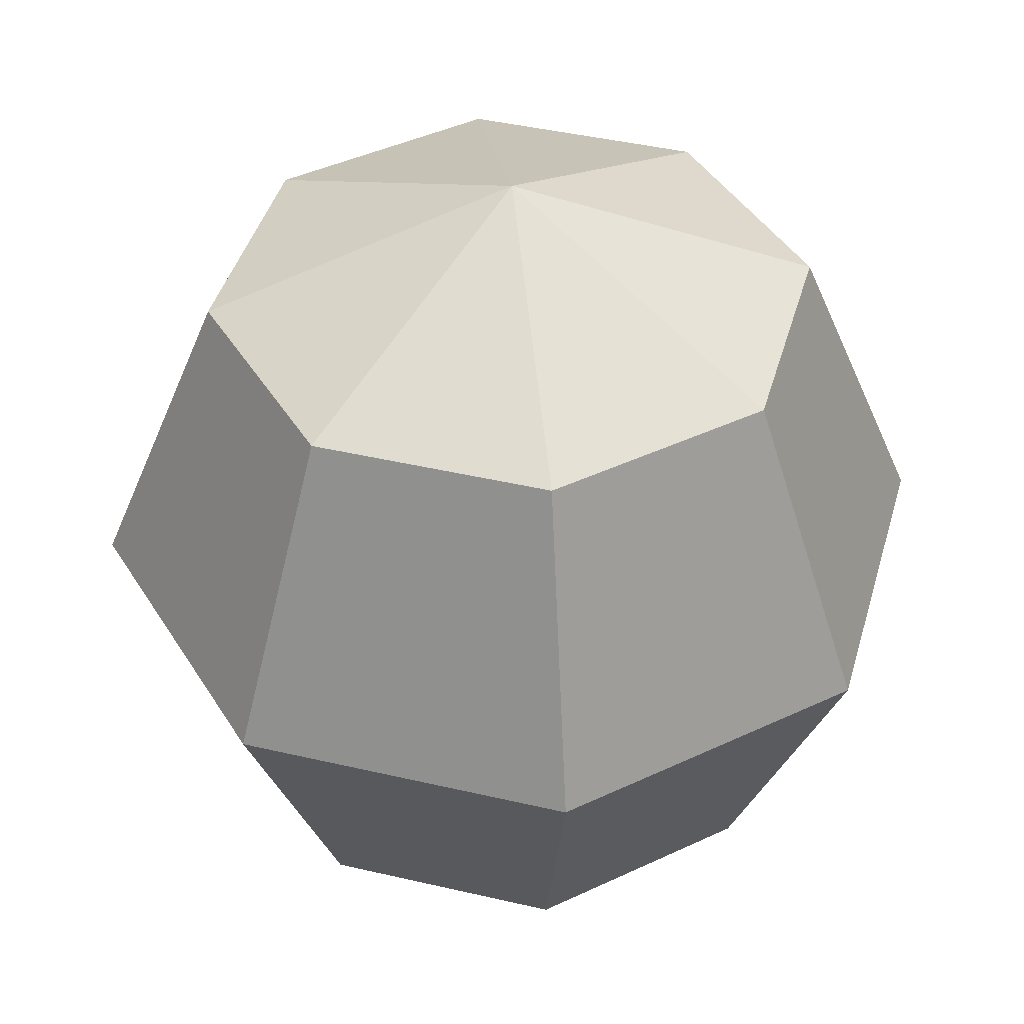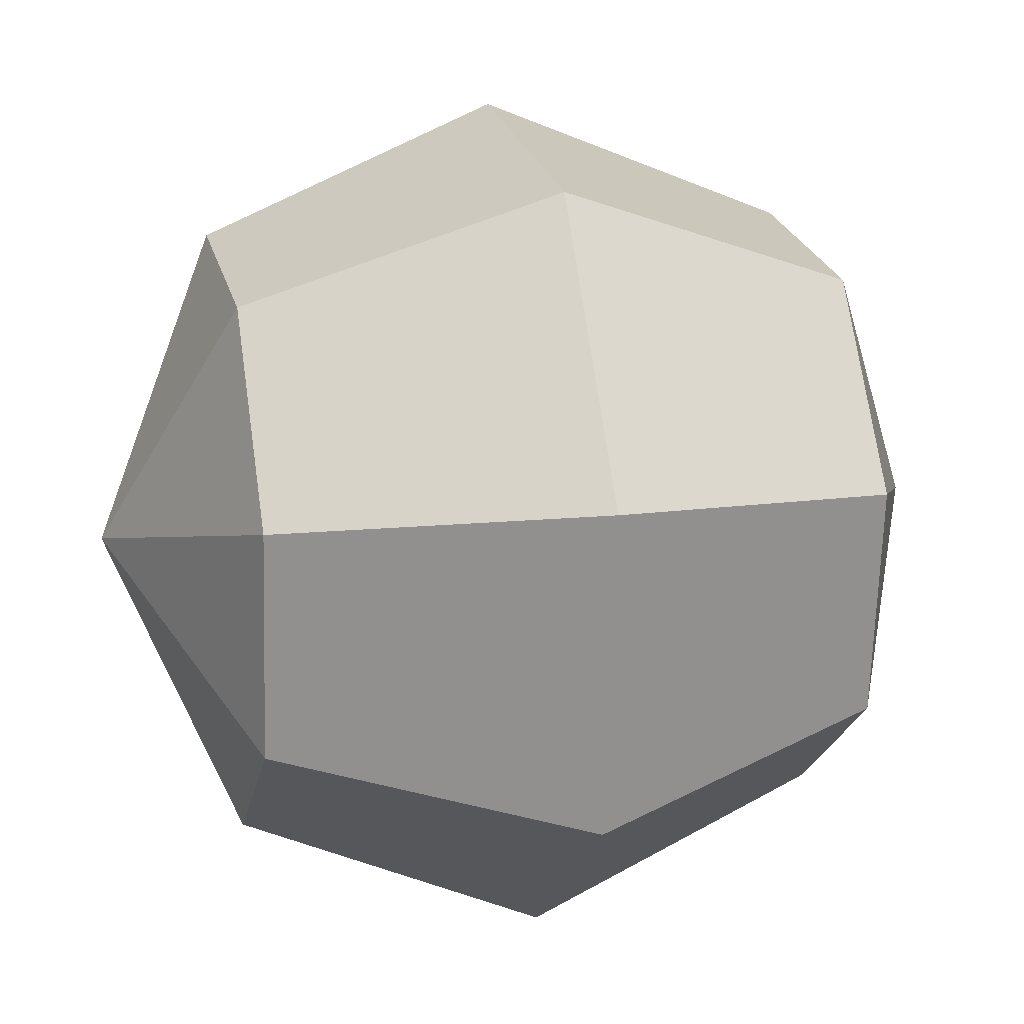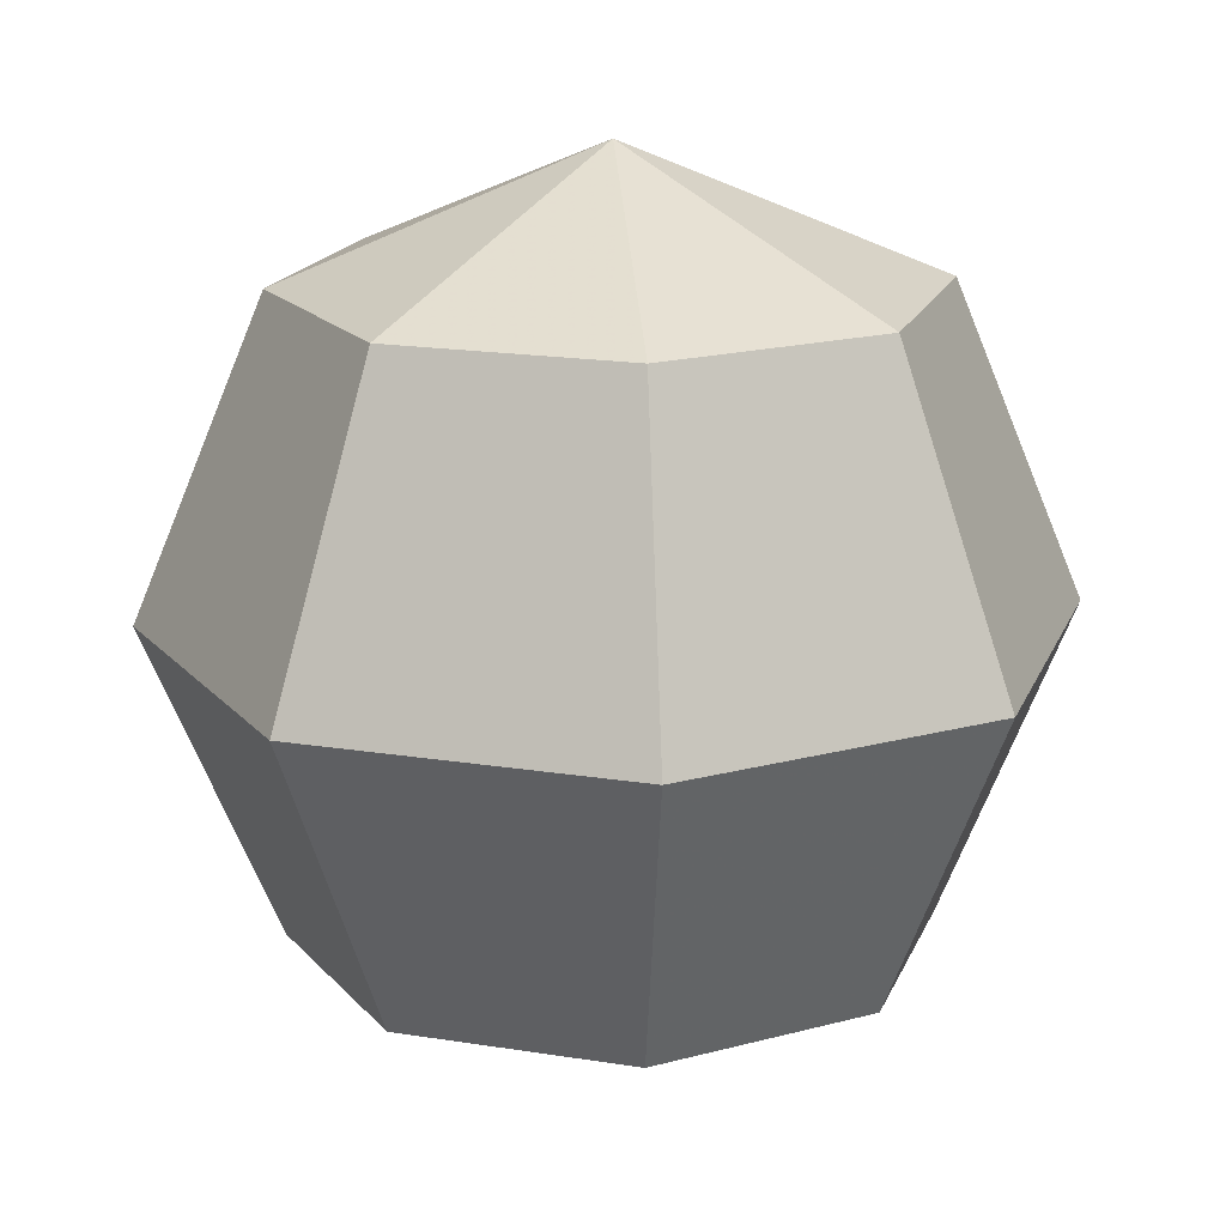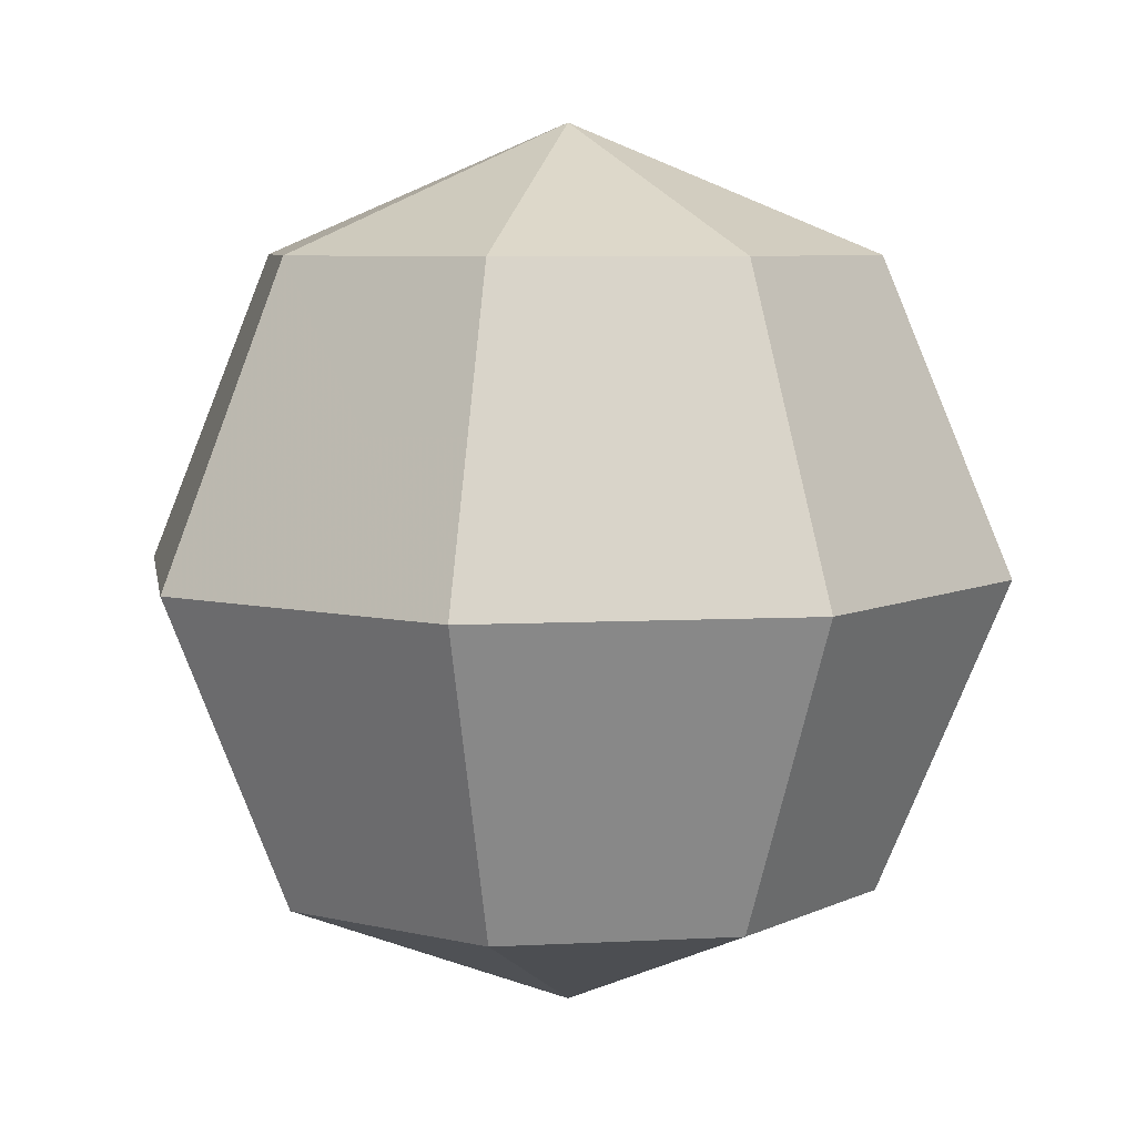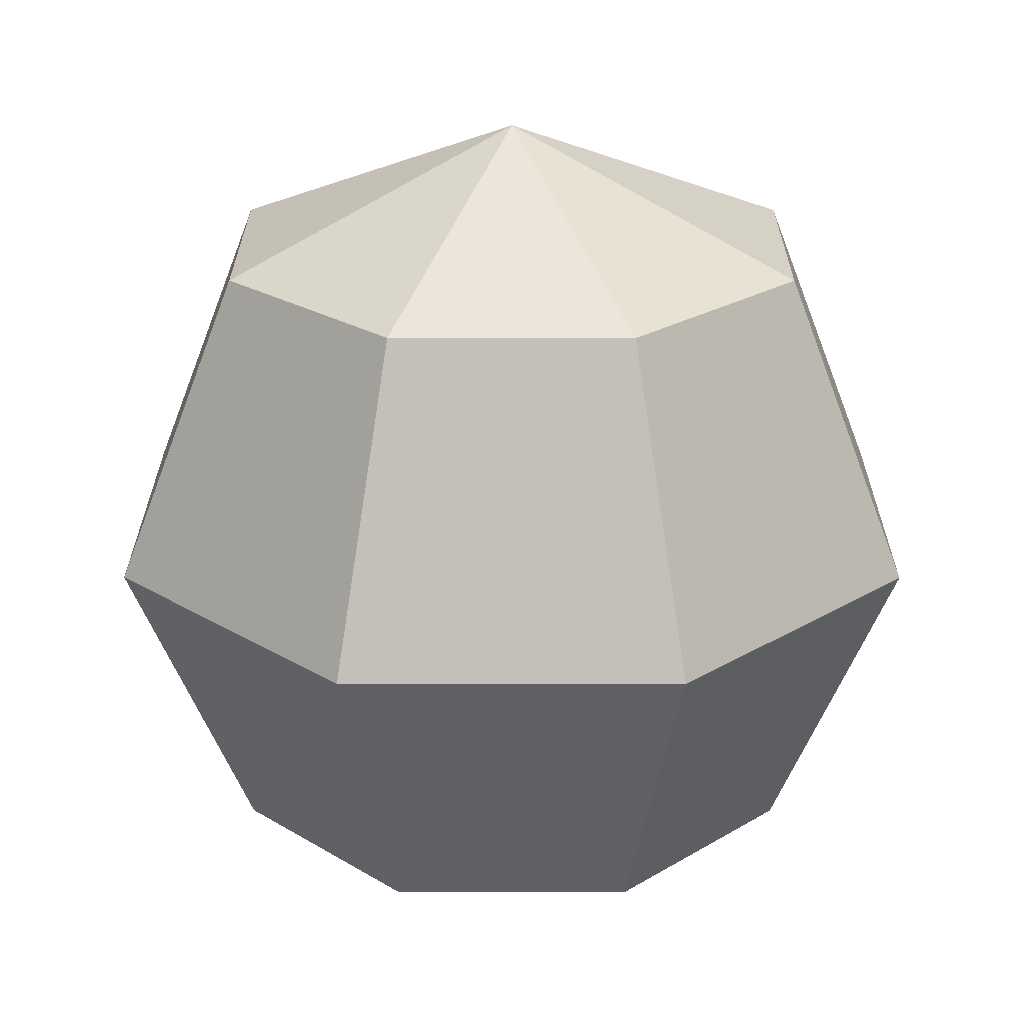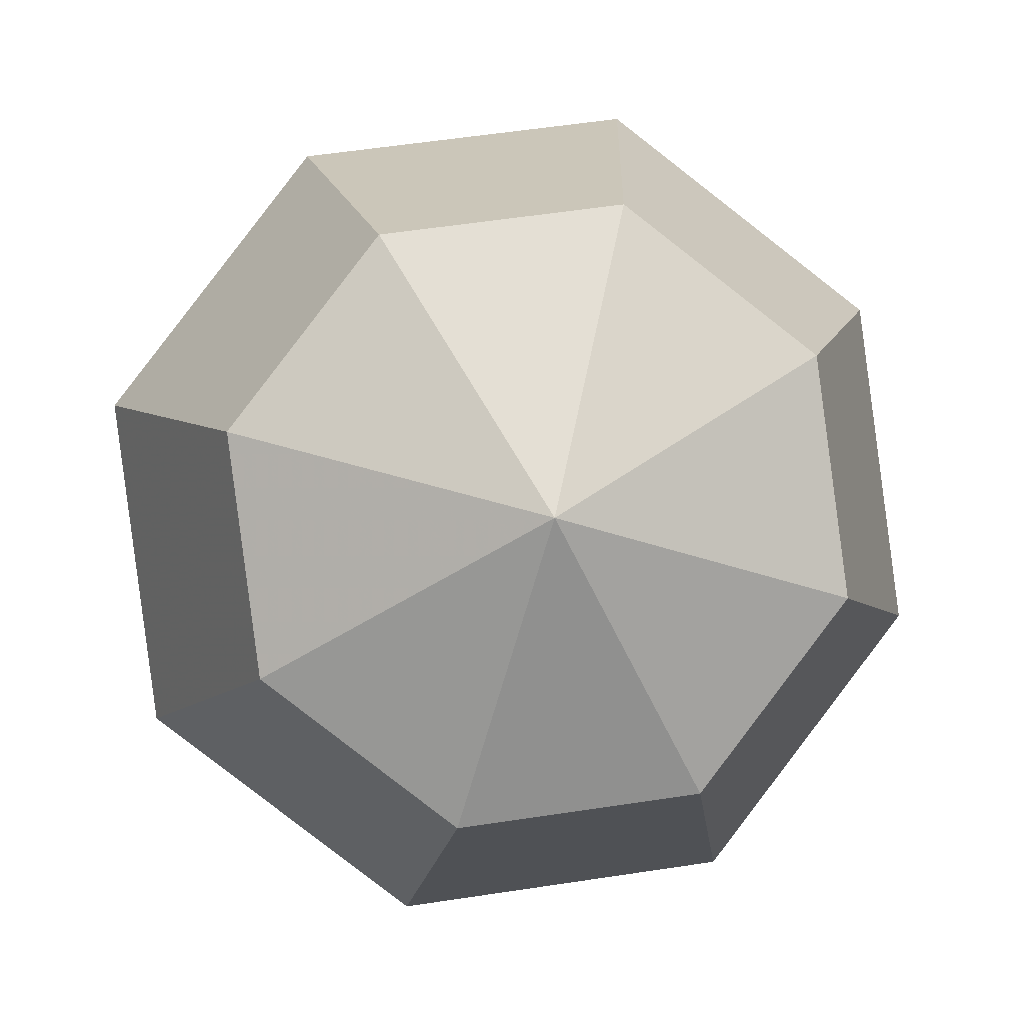
<metadata>
{"format":"obj","ext":"obj","renderer":"f3d","projection":"perspective","resolution":1024,"background":"white","views":[{"elev":42.6,"azim":-171.9,"up":"+Y"},{"elev":15.8,"azim":-103.3,"up":"+Z"},{"elev":18.1,"azim":-80.1,"up":"+Y"},{"elev":6.5,"azim":118.4,"up":"+Y"},{"elev":24.1,"azim":-142.4,"up":"+Y"},{"elev":0.7,"azim":-5.1,"up":"+Z"}]}
</metadata>
<code>
g Sphere01
v -0.08074 -10 -8e-06
v -3.616 -7.071 6.124
v -6.911 -7.071 1.83
v -0.08074 -10 -8e-06
v -6.204 -7.071 -3.536
v -0.08074 -10 -8e-06
v -1.911 -7.071 -6.83
v -0.08074 -10 -8e-06
v 3.455 -7.071 -6.124
v -0.08074 -10 -8e-06
v 6.749 -7.071 -1.83
v -0.08074 -10 -8e-06
v 6.043 -7.071 3.536
v -0.08074 -10 -8e-06
v 1.749 -7.071 6.83
v -0.08074 -10 -8e-06
v -3.616 -7.071 6.124
v -5.081 -6e-06 8.66
v -9.74 -1e-06 2.588
v -8.741 5e-06 -5
v -2.669 8e-06 -9.659
v 4.919 7e-06 -8.66
v 9.579 2e-06 -2.588
v 8.58 -4e-06 5
v 2.507 -7e-06 9.659
v -5.081 -6e-06 8.66
v -3.616 7.071 6.124
v -6.911 7.071 1.83
v -6.204 7.071 -3.536
v -1.911 7.071 -6.83
v 3.455 7.071 -6.124
v 6.749 7.071 -1.83
v 6.043 7.071 3.536
v 1.749 7.071 6.83
v -3.616 7.071 6.124
v -0.08074 10 8e-06
v -0.08074 10 8e-06
v -0.08074 10 8e-06
v -0.08074 10 8e-06
v -0.08074 10 8e-06
v -0.08074 10 8e-06
v -0.08074 10 8e-06
v -0.08074 10 8e-06
f 1 2 3
f 4 3 5
f 6 5 7
f 8 7 9
f 10 9 11
f 12 11 13
f 14 13 15
f 16 15 17
f 2 18 19
f 2 19 3
f 3 19 20
f 3 20 5
f 5 20 21
f 5 21 7
f 7 21 22
f 7 22 9
f 9 22 23
f 9 23 11
f 11 23 24
f 11 24 13
f 13 24 25
f 13 25 15
f 15 25 26
f 15 26 17
f 18 27 28
f 18 28 19
f 19 28 29
f 19 29 20
f 20 29 30
f 20 30 21
f 21 30 31
f 21 31 22
f 22 31 32
f 22 32 23
f 23 32 33
f 23 33 24
f 24 33 34
f 24 34 25
f 25 34 35
f 25 35 26
f 36 28 27
f 37 29 28
f 38 30 29
f 39 31 30
f 40 32 31
f 41 33 32
f 42 34 33
f 43 35 34

</code>
